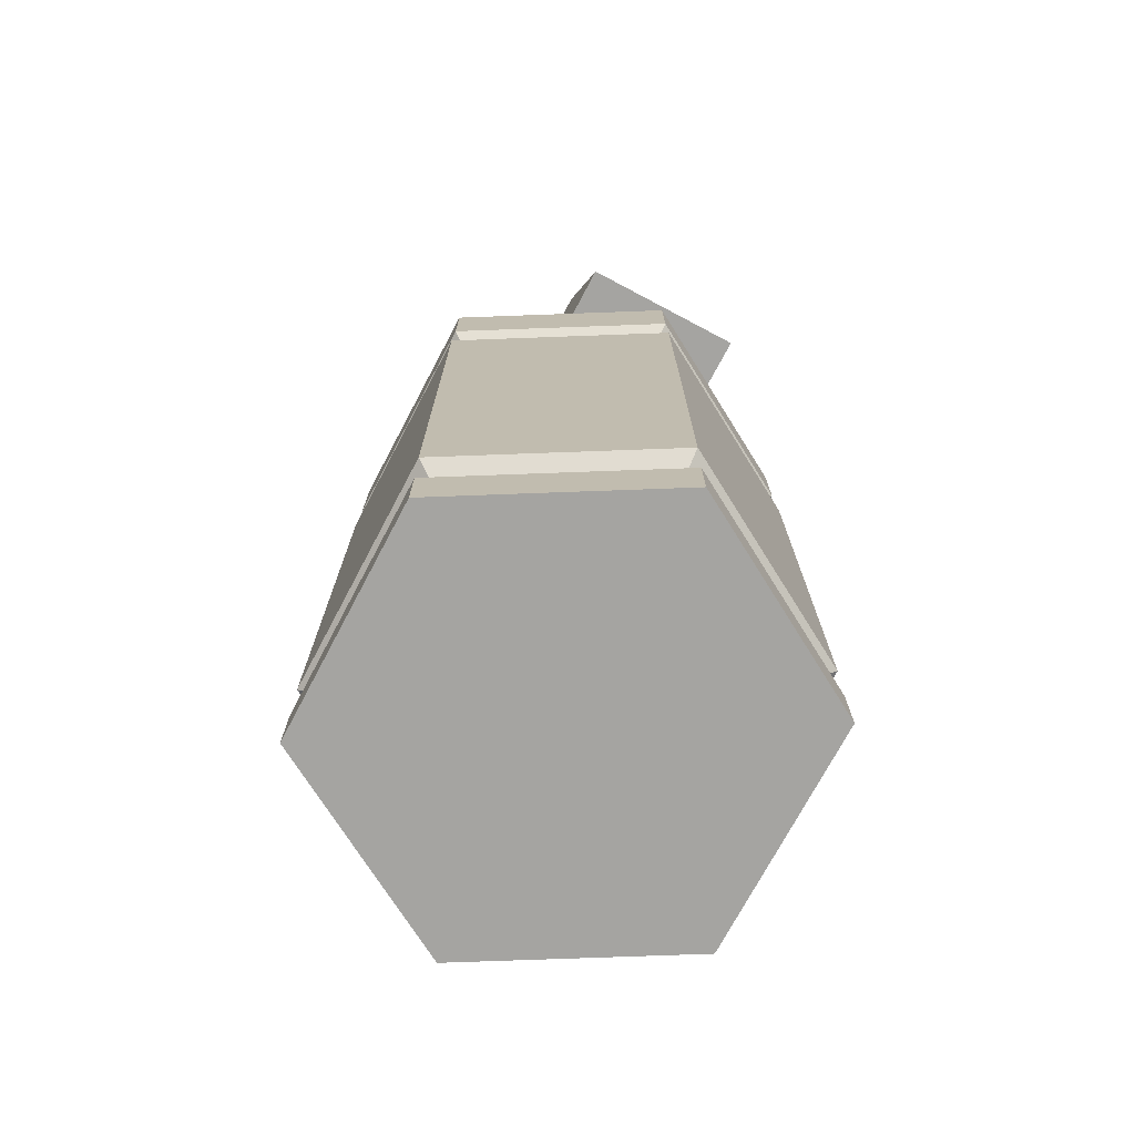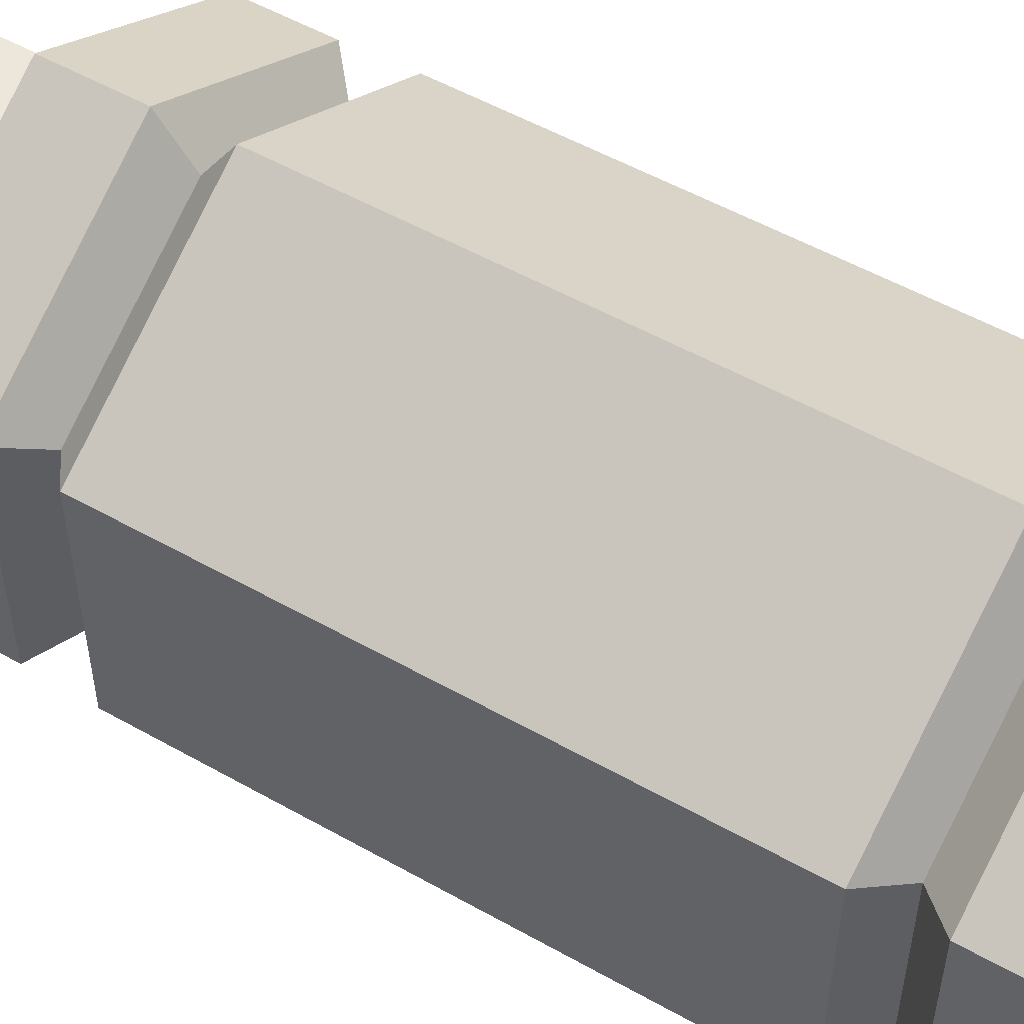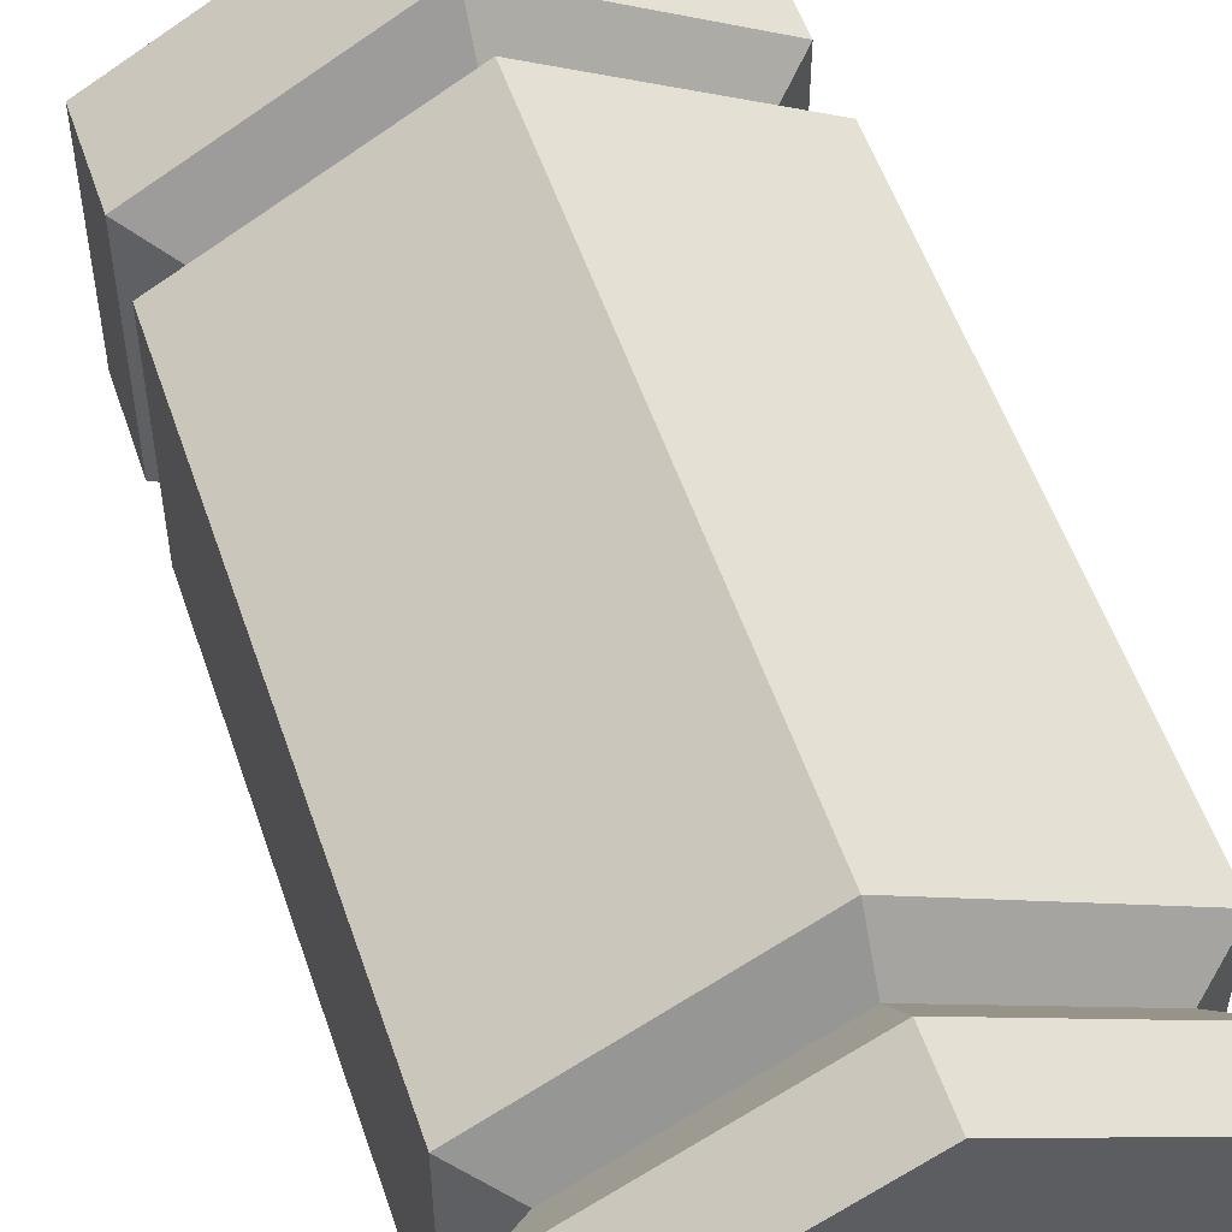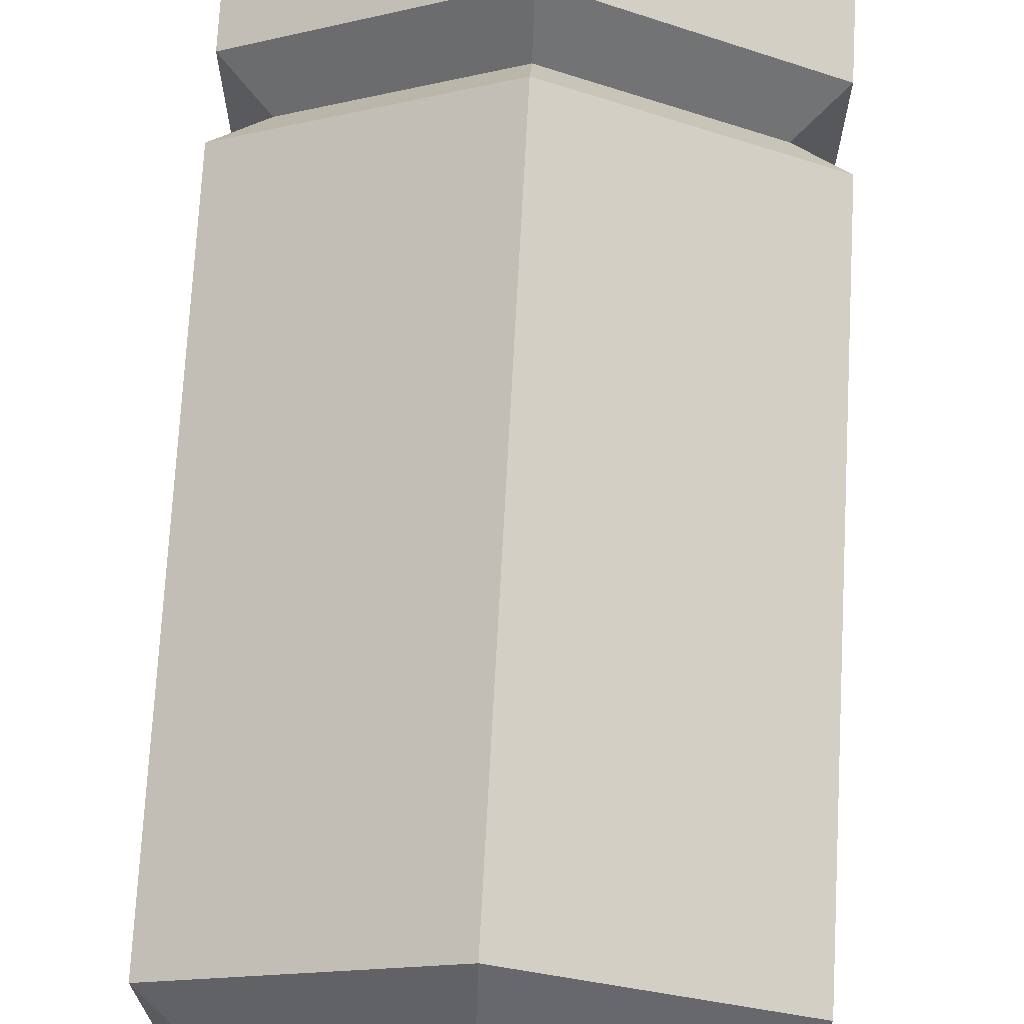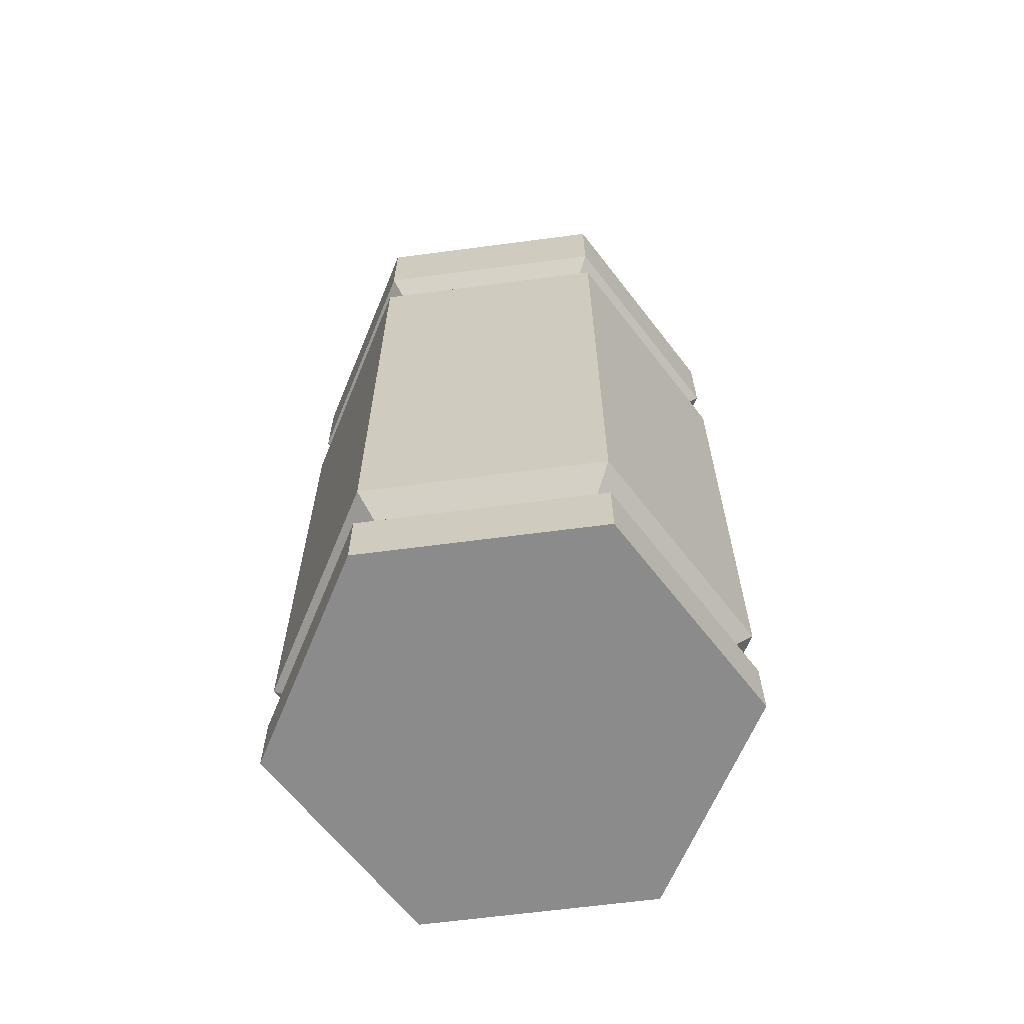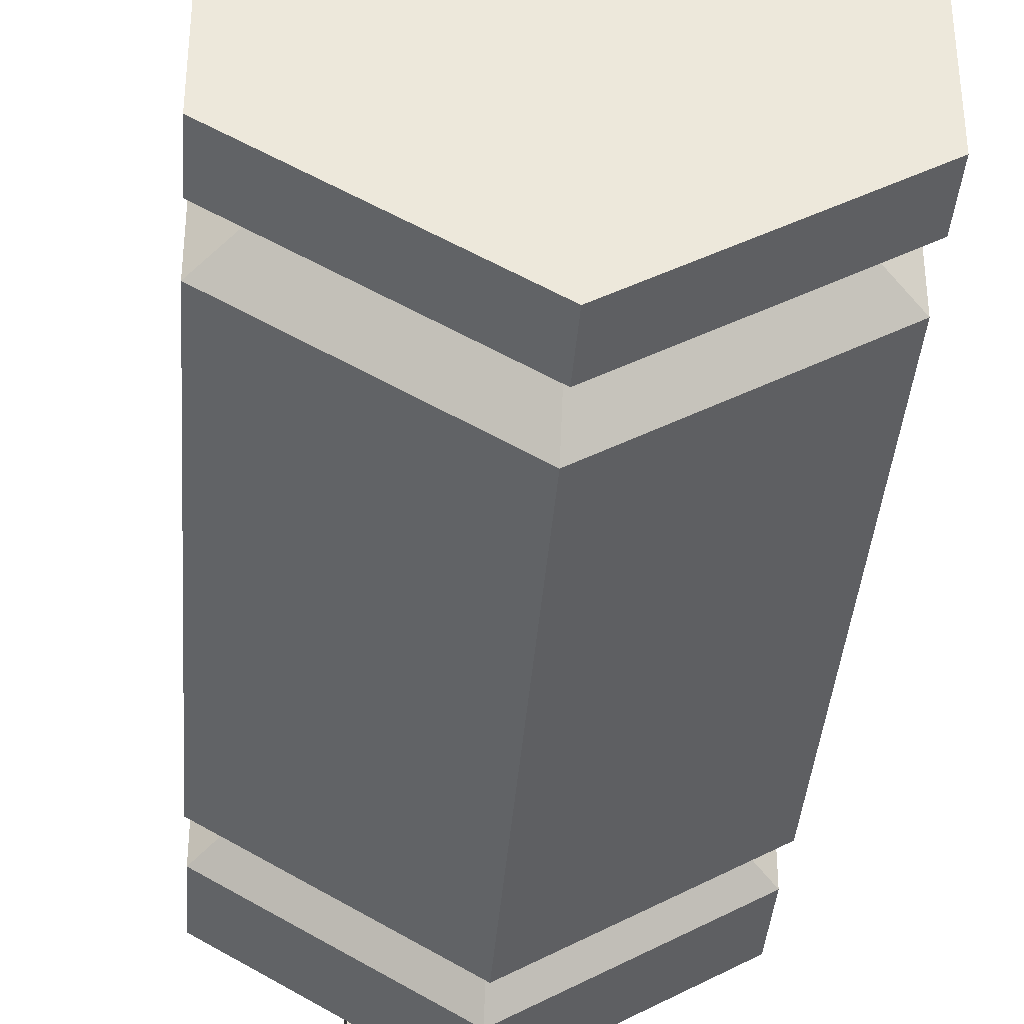
<metadata>
{"format":"obj","ext":"obj","renderer":"f3d","projection":"perspective","resolution":1024,"background":"white","views":[{"elev":-73.3,"azim":152.1,"up":"+Y"},{"elev":53.1,"azim":-58.8,"up":"+Z"},{"elev":54.3,"azim":-18.6,"up":"+Z"},{"elev":71.5,"azim":3.1,"up":"+Z"},{"elev":-63.9,"azim":37.6,"up":"+Y"},{"elev":-37.9,"azim":-4.2,"up":"+Z"}]}
</metadata>
<code>
v -12.92 25.59 7.458
v -12.92 25.59 -7.458
v -3e-06 25.59 -14.92
v 12.92 25.59 -7.458
v 12.92 25.59 7.458
v 0 25.59 14.92
v -12.92 20.03 7.458
v -12.92 20.03 -7.458
v -3e-06 20.03 -14.92
v 12.92 20.03 -7.458
v 12.92 20.03 7.458
v 0 20.03 14.92
v 0 25.59 -3e-06
v -10.53 17.89 6.077
v -10.53 17.89 -6.077
v -1e-06 17.89 -12.15
v 10.53 17.89 -6.077
v 10.53 17.89 6.077
v 0 17.89 12.15
v -12.92 -26.21 -7.458
v -12.92 -26.21 7.458
v -3e-06 -26.21 14.92
v 12.92 -26.21 7.458
v 12.92 -26.21 -7.458
v 0 -26.21 -14.92
v -12.92 -22.19 -7.458
v -12.92 -22.19 7.458
v -3e-06 -22.19 14.92
v 12.92 -22.19 7.458
v 12.92 -22.19 -7.458
v 0 -22.19 -14.92
v 0 -26.21 -3e-06
v -10.53 -20.05 -6.077
v -10.53 -20.05 6.077
v -1e-06 -20.05 12.15
v 10.53 -20.05 6.077
v 10.53 -20.05 -6.077
v 0 -20.05 -12.15
v 13.01 15.94 7.513
v -2e-06 15.94 15.03
v -13.01 15.94 7.513
v -13.01 15.94 -7.514
v -2e-06 15.94 -15.03
v 13.01 15.94 -7.514
v 13.01 -18.1 7.514
v -2e-06 -18.1 15.03
v -13.01 -18.1 7.514
v -13.01 -18.1 -7.514
v -2e-06 -18.1 -15.03
v 13.01 -18.1 -7.514
v 5.666 25.59 7.353
v 5.666 25.59 -15.15
v 5.666 33.26 7.353
v 5.666 33.26 -11.39
v -5.666 33.26 7.353
v -5.666 33.26 -11.39
v -5.666 25.59 7.353
v -5.666 25.59 -15.15
f 7 1 2 8
f 9 3 4 10
f 10 4 5 11
f 11 5 6 12
f 12 6 1 7
f 2 1 13
f 3 2 13
f 4 3 13
f 5 4 13
f 6 5 13
f 1 6 13
f 15 8 9 16
f 8 15 14 7
f 10 17 16 9
f 11 18 17 10
f 12 19 18 11
f 7 14 19 12
f 26 20 21 27
f 27 21 22 28
f 28 22 23 29
f 29 23 24 30
f 30 24 25 31
f 31 25 20 26
f 21 20 32
f 22 21 32
f 23 22 32
f 24 23 32
f 25 24 32
f 20 25 32
f 48 33 34 47
f 47 34 35 46
f 46 35 36 45
f 45 36 37 50
f 50 37 38 49
f 49 38 33 48
f 27 34 33 26
f 28 35 34 27
f 29 36 35 28
f 30 37 36 29
f 31 38 37 30
f 26 33 38 31
f 17 18 39 44
f 39 18 19 40
f 40 19 14 41
f 41 14 15 42
f 42 15 16 43
f 43 16 17 44
f 39 45 50 44
f 46 45 39 40
f 47 46 40 41
f 48 47 41 42
f 49 48 42 43
f 50 49 43 44
f 51 52 54 53
f 53 54 56 55
f 55 56 58 57
f 52 58 56 54
f 57 51 53 55
f 51 57 58 52
f 9 8 2 3

</code>
